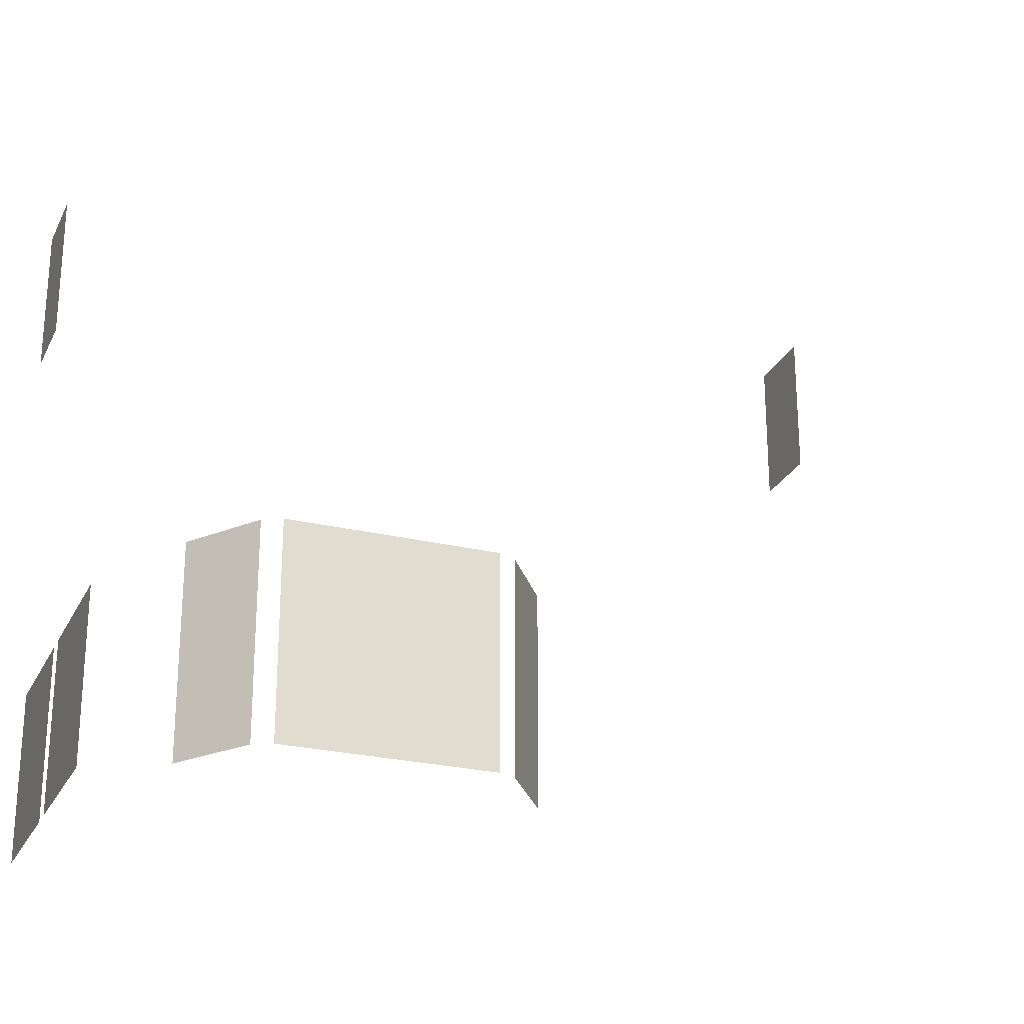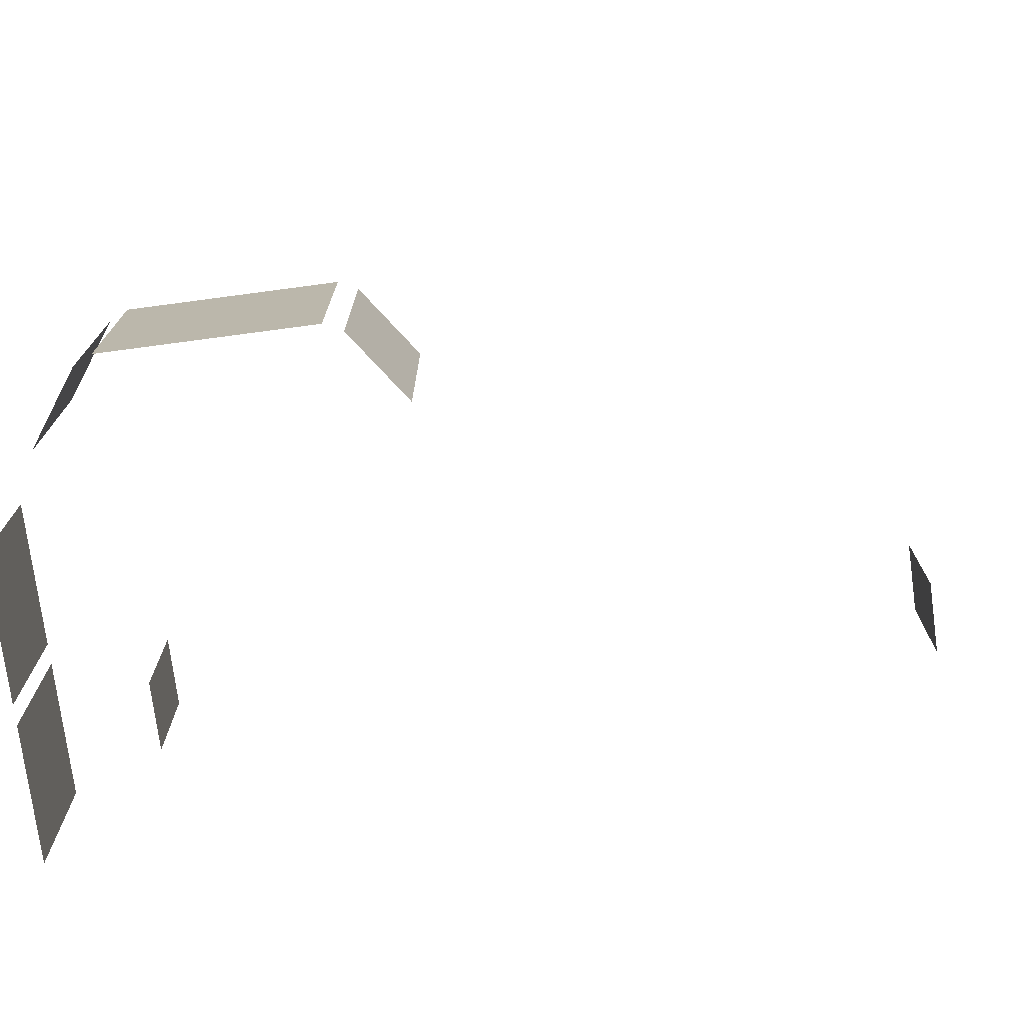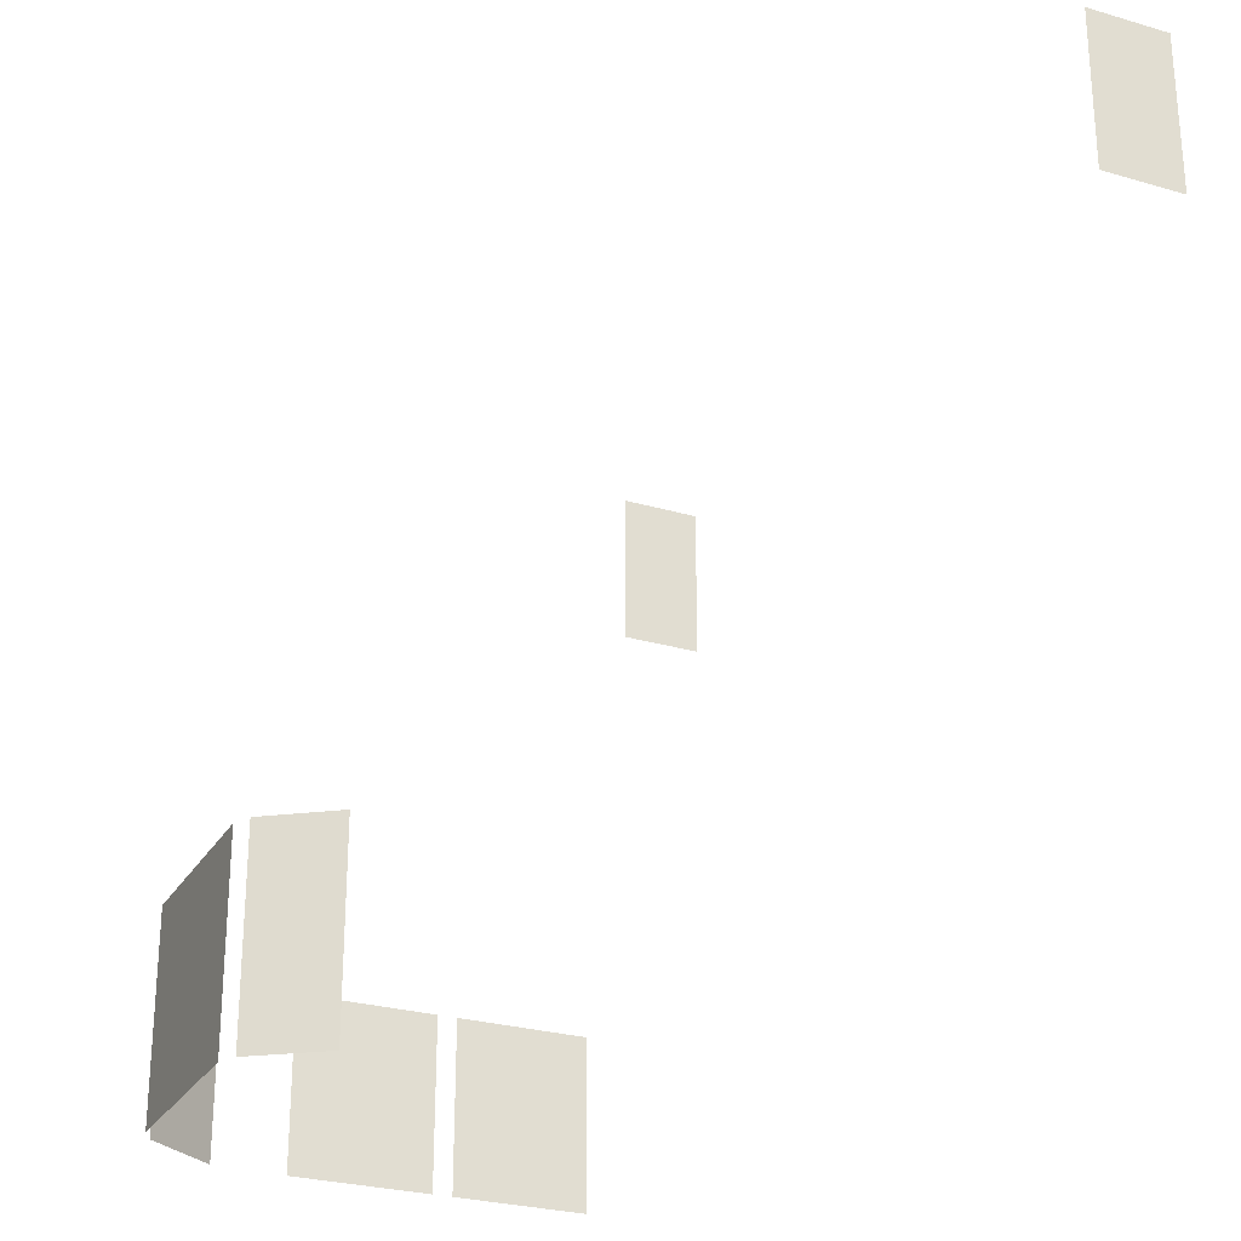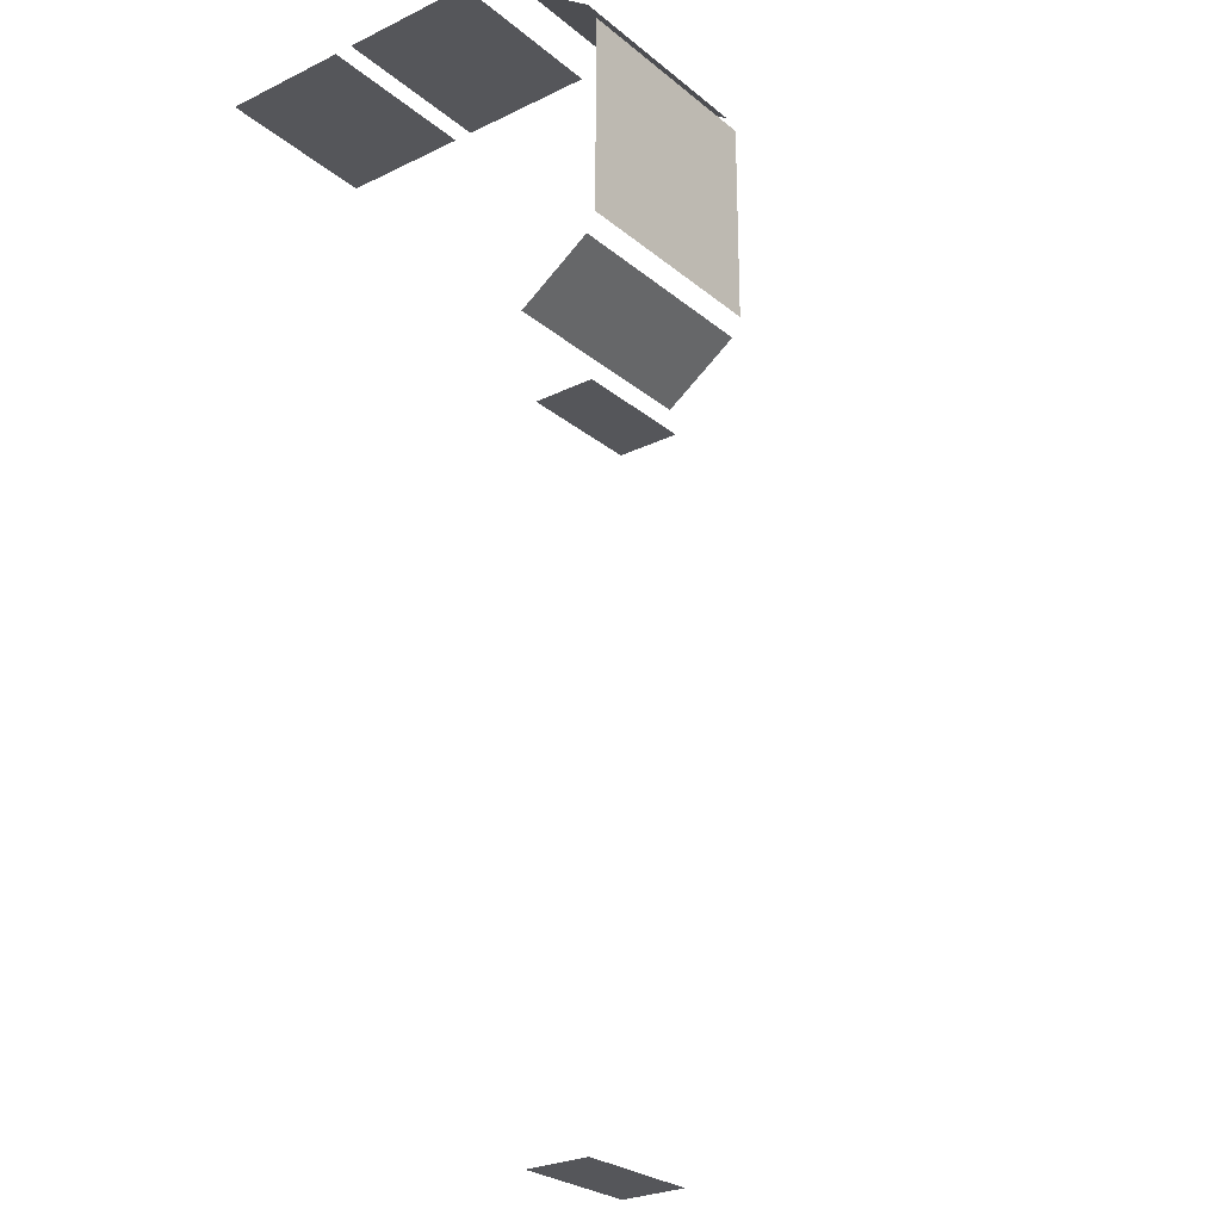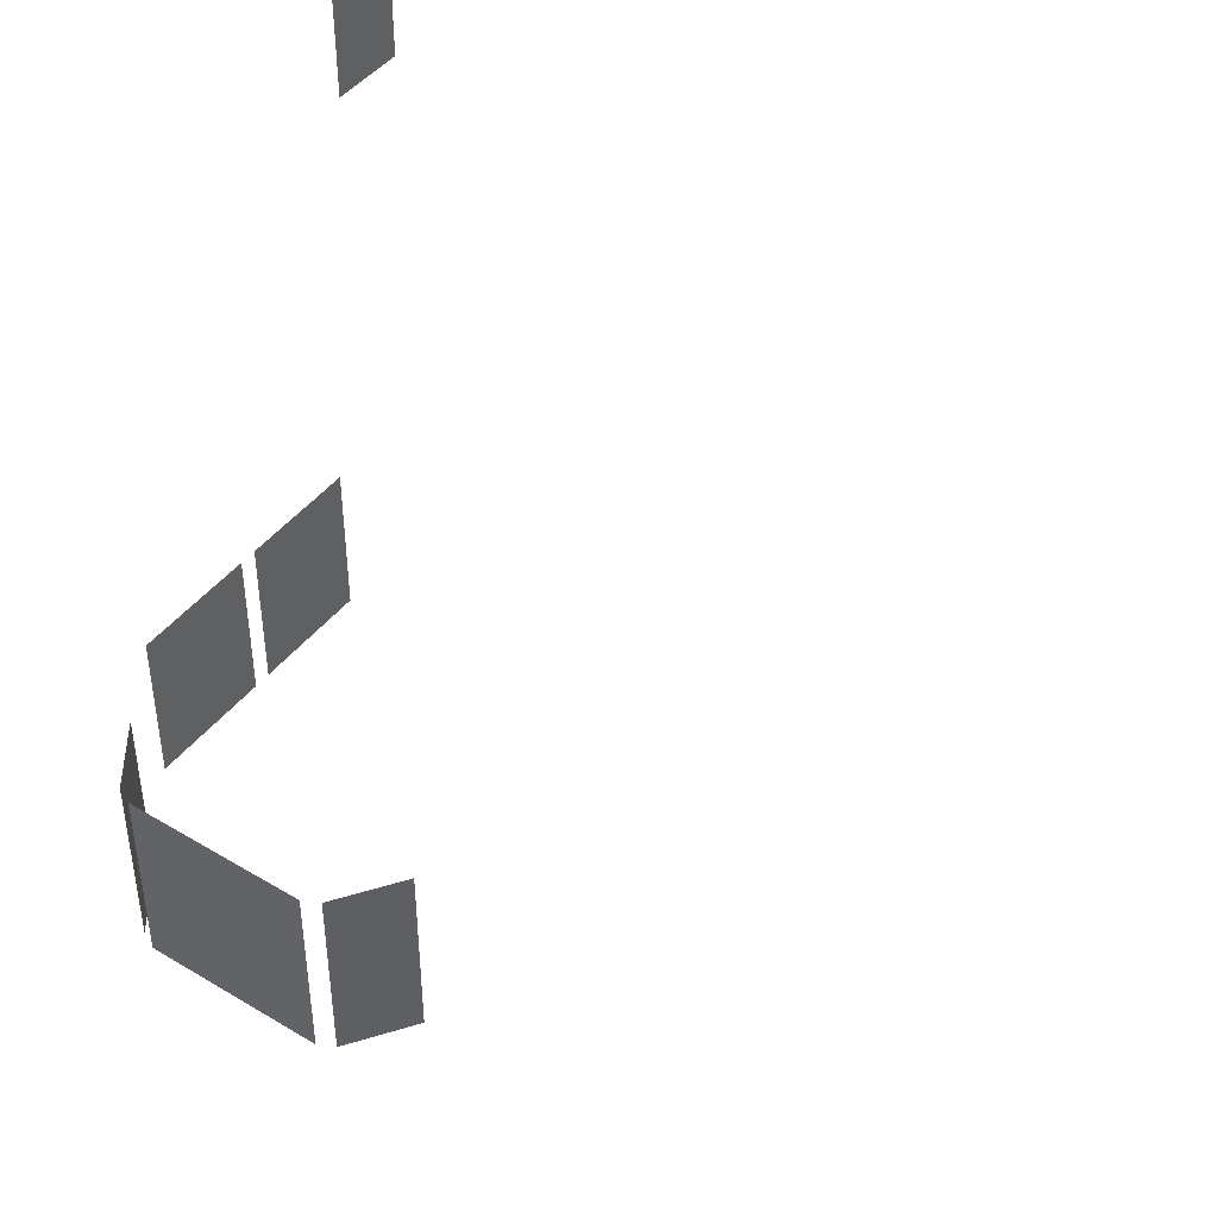
<metadata>
{"format":"obj","ext":"obj","renderer":"f3d","projection":"perspective","resolution":1024,"background":"white","views":[{"elev":-25.4,"azim":68.9,"up":"+Y"},{"elev":-74.8,"azim":97.6,"up":"+Y"},{"elev":-27.1,"azim":155.5,"up":"+Y"},{"elev":-26.1,"azim":37.9,"up":"+Z"},{"elev":44.3,"azim":125.1,"up":"+Y"}]}
</metadata>
<code>
v -41.77 219.5 2.049
v -41.77 315.8 2.049
v -119.8 315.8 2.049
v -119.8 219.5 2.049
v -130.8 219.5 2.049
v -130.8 315.8 2.049
v -205.3 315.8 2.049
v -205.3 219.5 2.049
v -272.9 559.1 -500.2
v -272.9 648.6 -500.2
v -227.1 648.6 -500.2
v -227.1 559.1 -500.2
v 8.751 209.1 -33.13
v 8.751 322.9 -33.13
v 46.86 322.9 -59.98
v 46.86 209.1 -59.98
v 51.77 209.1 -69.88
v 51.77 322.9 -69.88
v 51.77 322.9 -180.1
v 51.77 209.1 -180.1
v 8.751 209.1 -216.9
v 46.86 209.1 -190
v 46.86 322.9 -190
v 8.751 322.9 -216.9
v -272.9 559.1 0.1747
v -272.9 648.6 0.1747
v -227.1 648.6 0.1748
v -227.1 559.1 0.1748
f 1 2 3
f 1 3 4
f 5 6 7
f 5 7 8
f 9 10 11
f 9 11 12
f 13 15 14
f 13 16 15
f 17 19 18
f 17 20 19
f 21 23 22
f 21 24 23
f 25 27 26
f 25 28 27

</code>
